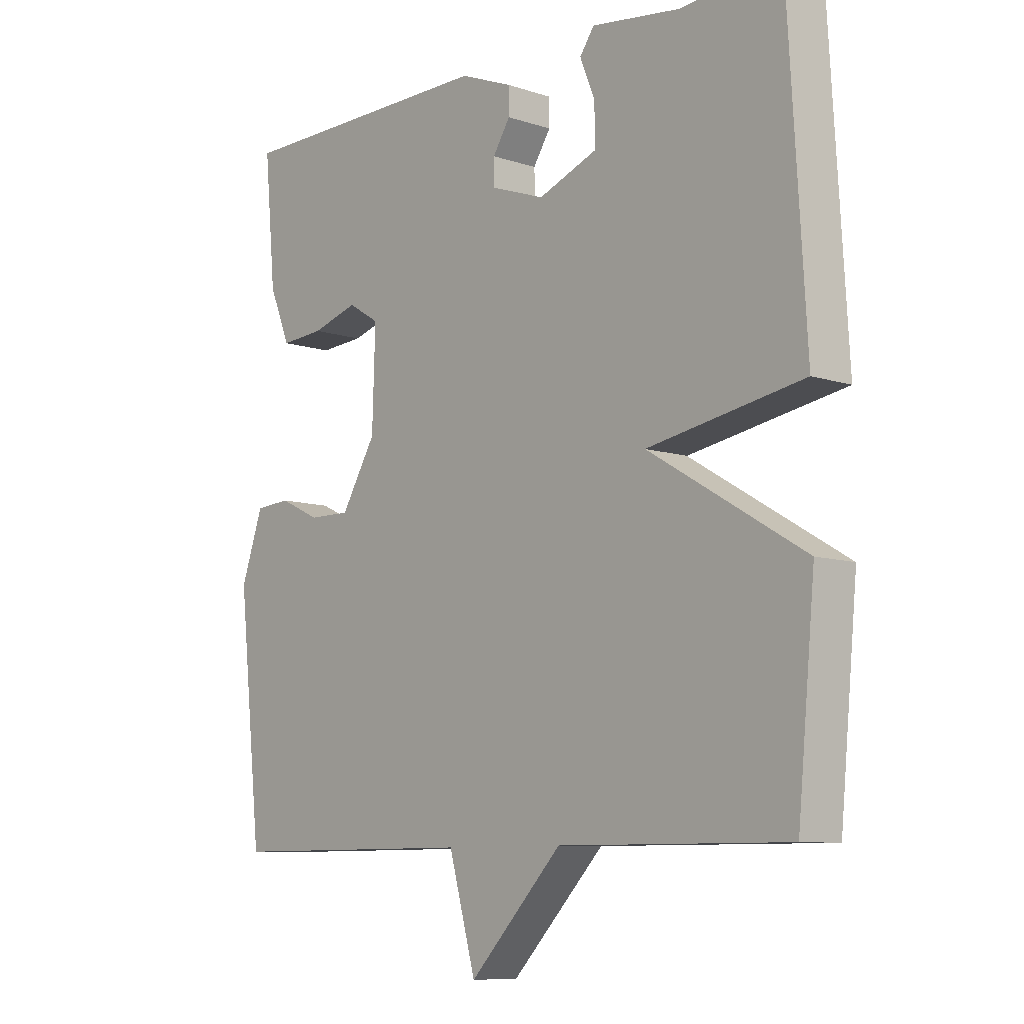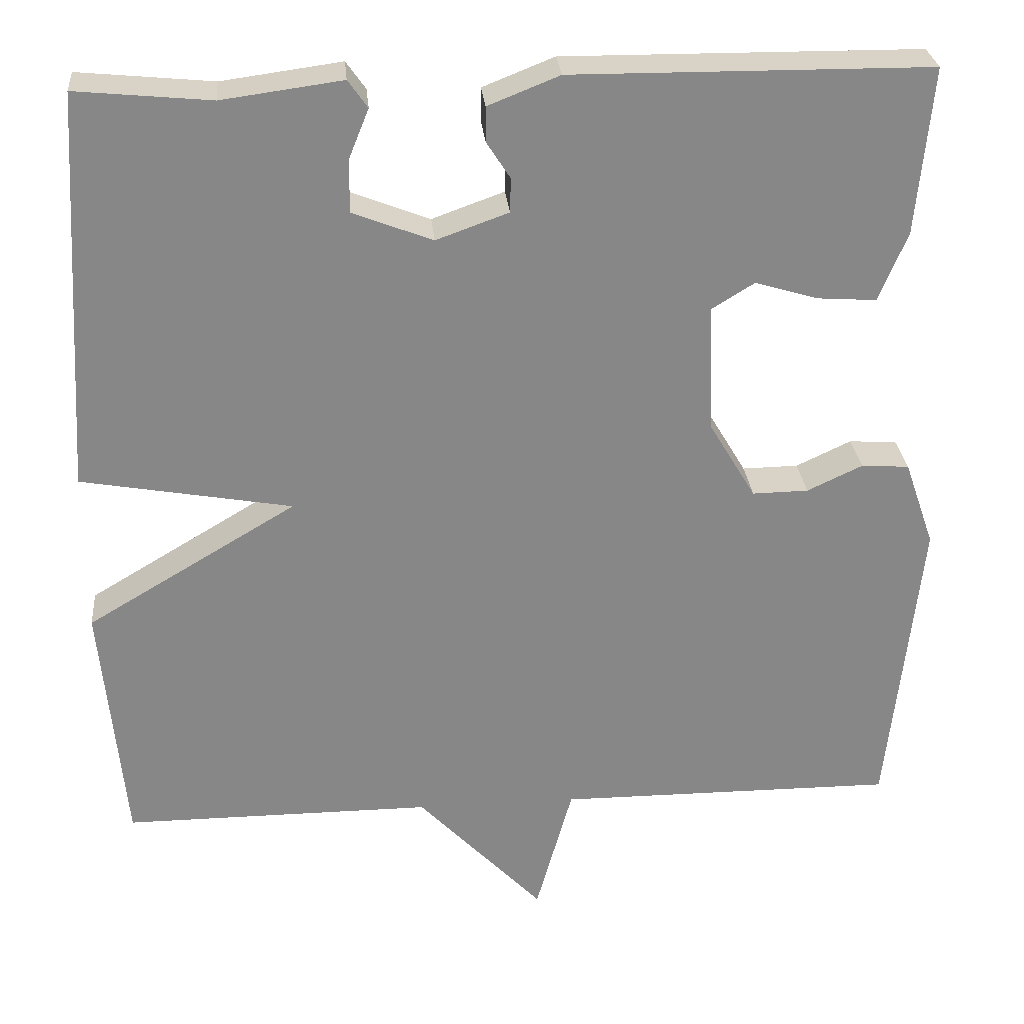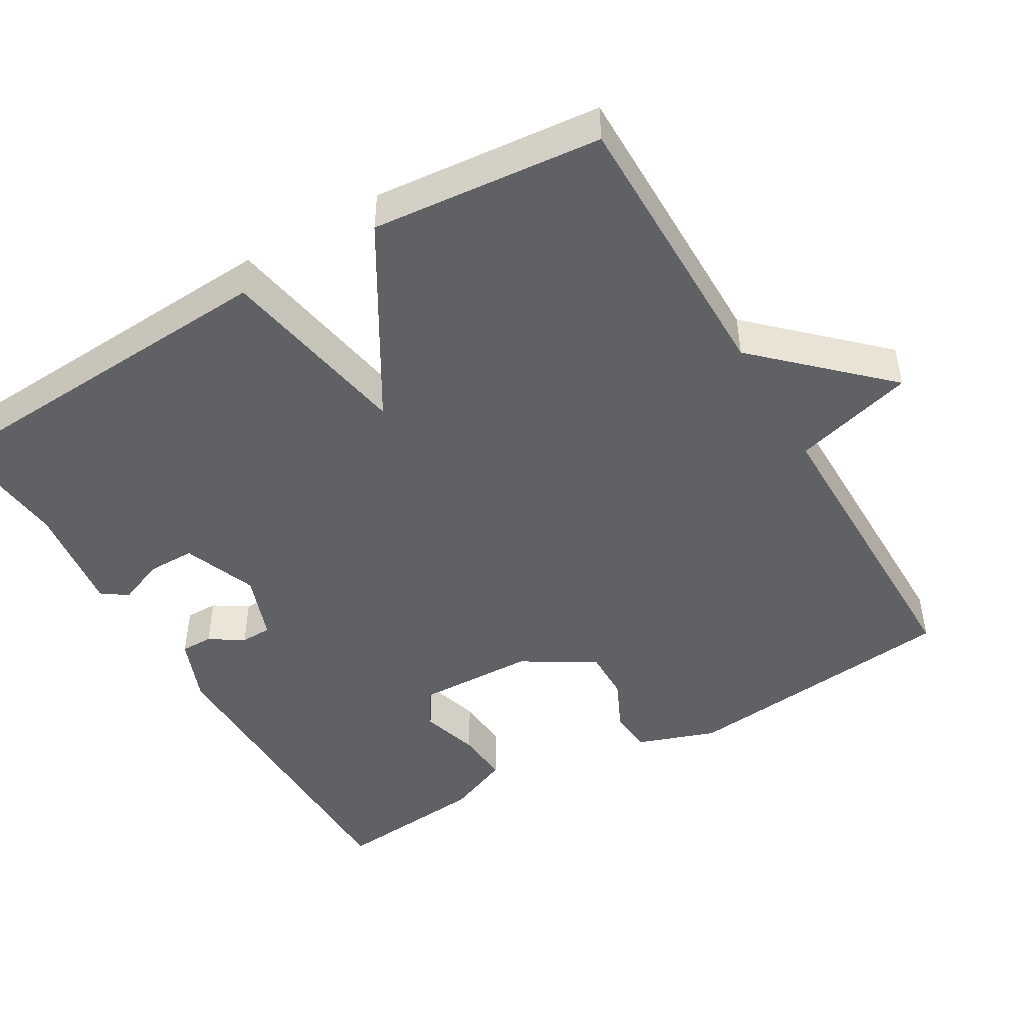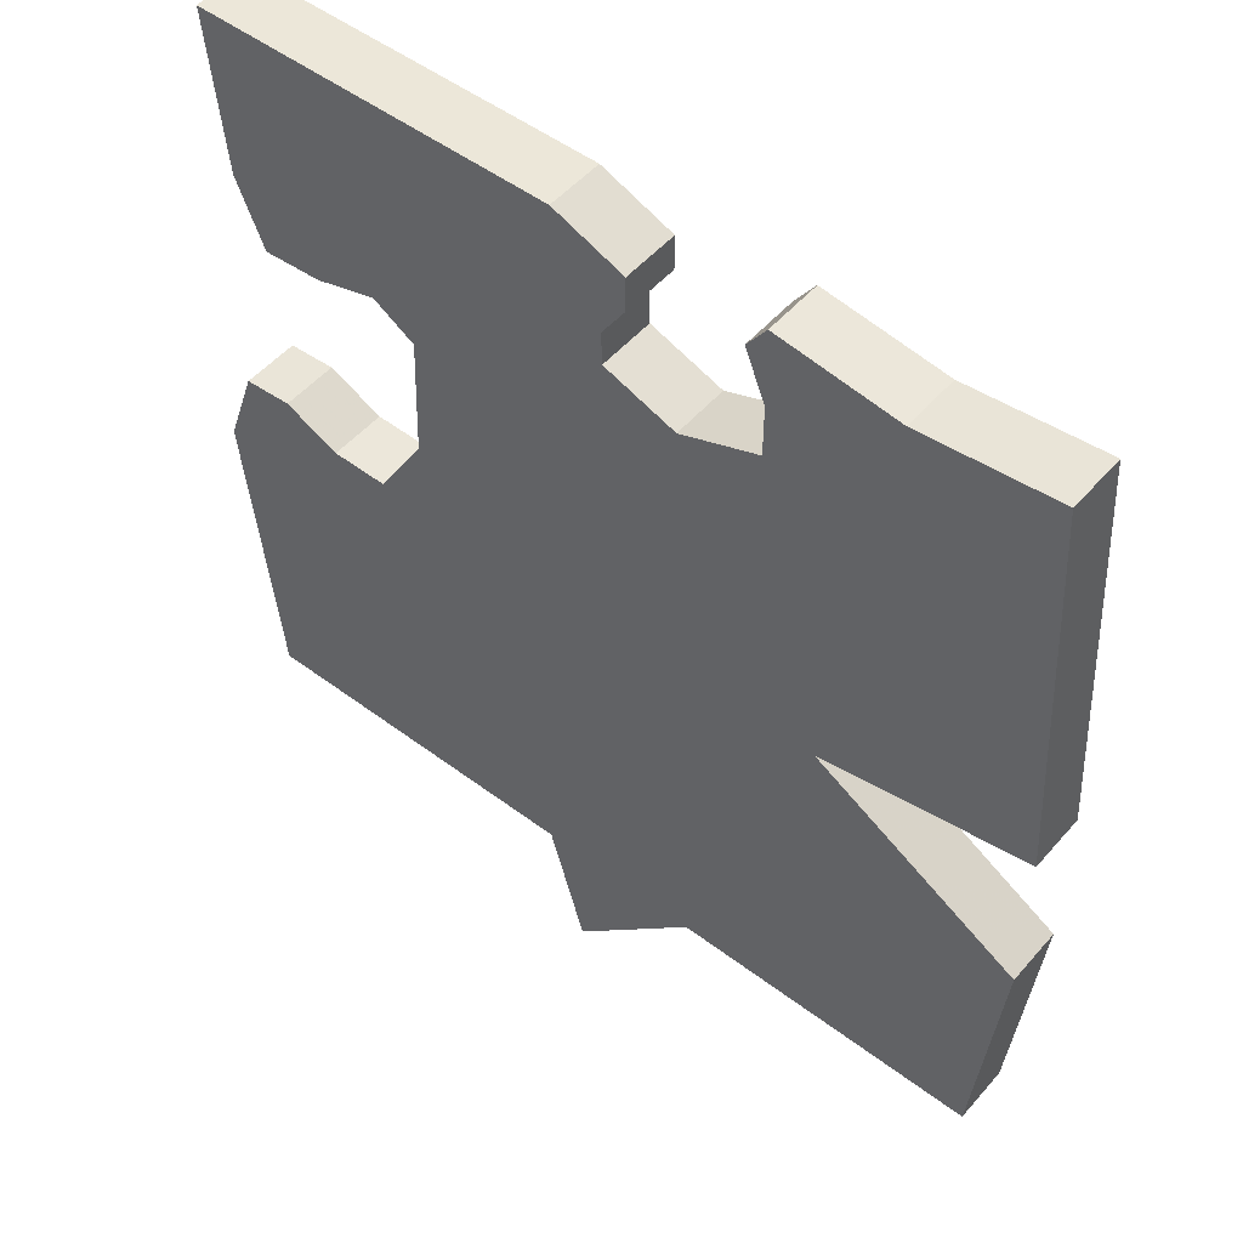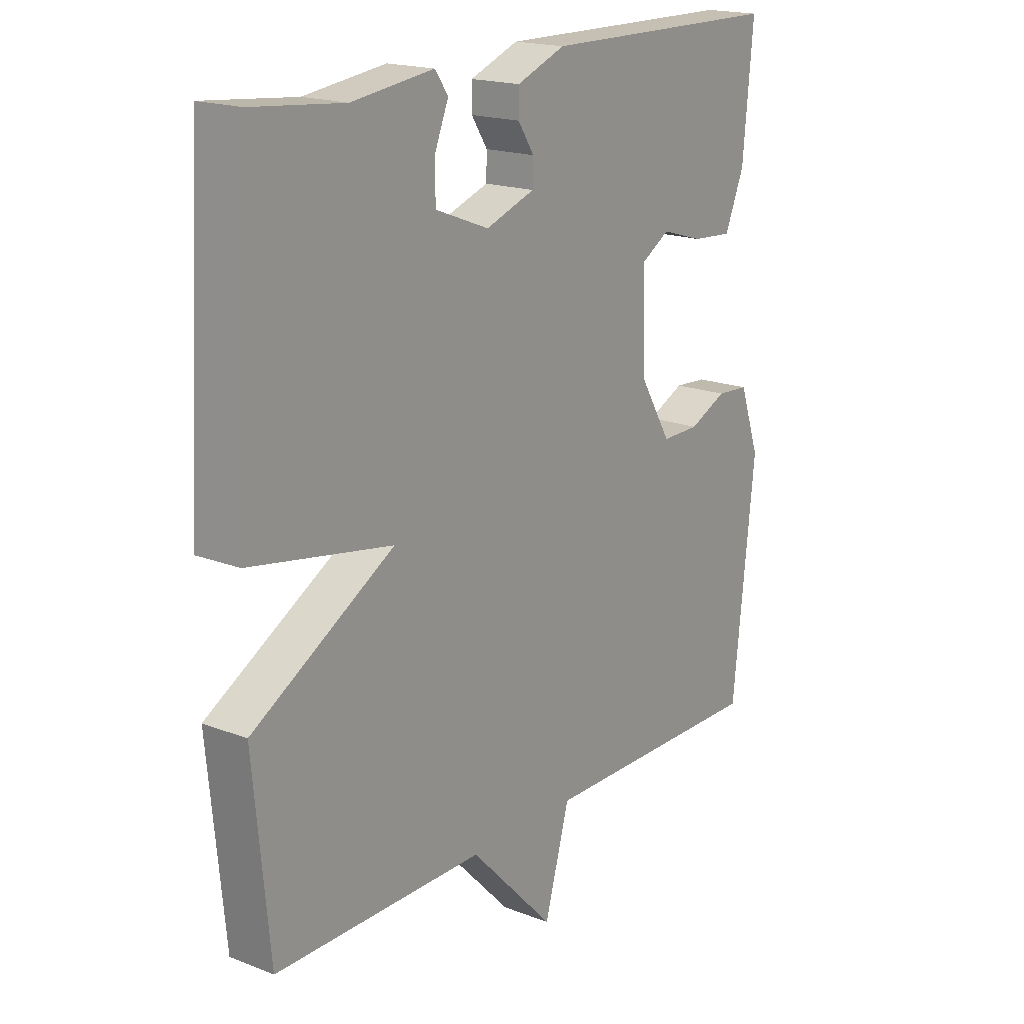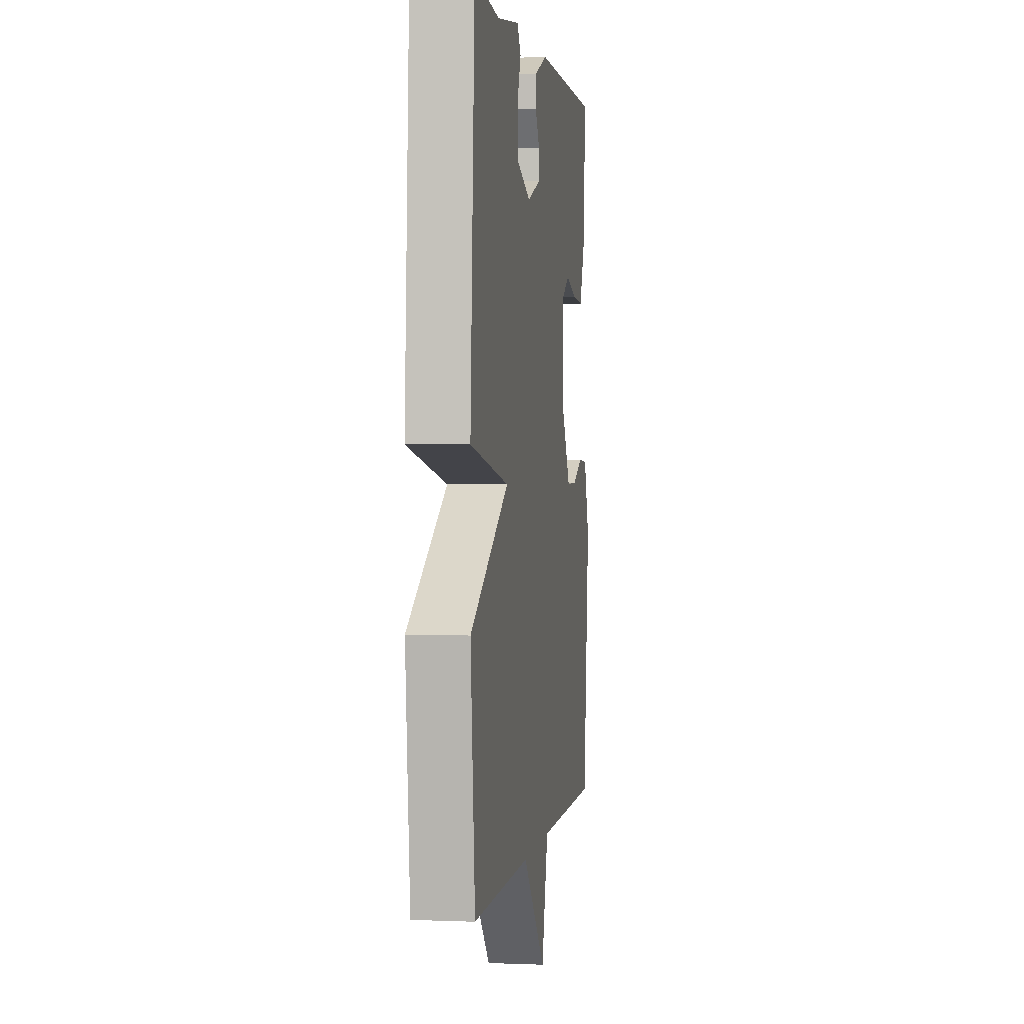
<metadata>
{"format":"obj","ext":"obj","renderer":"f3d","projection":"perspective","resolution":1024,"background":"white","views":[{"elev":-8.8,"azim":48.5,"up":"+Z"},{"elev":27.9,"azim":174.9,"up":"+Z"},{"elev":-46.9,"azim":120.4,"up":"+Y"},{"elev":51.1,"azim":39.4,"up":"+Z"},{"elev":18.4,"azim":126.8,"up":"+Z"},{"elev":1.6,"azim":98.4,"up":"+Z"}]}
</metadata>
<code>
v 0.5 0.07 -0.5
v 0.118 0.07 -0.499
v -0.037 0.07 -0.661
v -0.082 0.07 -0.499
v -0.5 0.07 -0.5
v -0.54 0.07 -0.125
v -0.503 0.07 -0.019
v -0.444 0.07 -0.015
v -0.376 0.07 -0.047
v -0.307 0.07 -0.048
v -0.249 0.07 0.049
v -0.244 0.07 0.206
v -0.296 0.07 0.238
v -0.373 0.07 0.215
v -0.446 0.07 0.21
v -0.481 0.07 0.295
v -0.5 0.07 0.5
v -0.06 0.07 0.503
v 0.028 0.07 0.468
v 0.028 0.07 0.425
v -0.001 0.07 0.38
v 0 0.07 0.338
v 0.089 0.07 0.306
v 0.187 0.07 0.344
v 0.187 0.07 0.408
v 0.162 0.07 0.47
v 0.186 0.07 0.504
v 0.334 0.07 0.484
v 0.5 0.07 0.5
v 0.529 0.07 0.007
v 0.27 0.07 -0.039
v 0.529 0.07 -0.193
v 0.5 0 -0.5
v 0.118 0 -0.499
v -0.037 0 -0.661
v -0.082 0 -0.499
v -0.5 0 -0.5
v -0.54 0 -0.125
v -0.503 0 -0.019
v -0.444 0 -0.015
v -0.376 0 -0.047
v -0.307 0 -0.048
v -0.249 0 0.049
v -0.244 0 0.206
v -0.296 0 0.238
v -0.373 0 0.215
v -0.446 0 0.21
v -0.481 0 0.295
v -0.5 0 0.5
v -0.06 0 0.503
v 0.028 0 0.468
v 0.028 0 0.425
v -0.001 0 0.38
v 0 0 0.338
v 0.089 0 0.306
v 0.187 0 0.344
v 0.187 0 0.408
v 0.162 0 0.47
v 0.186 0 0.504
v 0.334 0 0.484
v 0.5 0 0.5
v 0.529 0 0.007
v 0.27 0 -0.039
v 0.529 0 -0.193
f 31 32 1 2
f 28 29 30 31
f 2 3 4
f 31 2 4
f 28 31 4
f 25 26 27 28
f 24 25 28
f 24 28 4 5
f 23 24 5
f 22 23 5
f 21 22 5
f 19 20 21
f 18 19 21
f 17 18 21
f 16 17 21
f 15 16 21
f 14 15 21
f 13 14 21
f 12 13 21
f 11 12 21
f 10 11 21 5
f 9 10 5 6
f 6 7 8 9
f 34 33 64 63
f 63 62 61 60
f 36 35 34
f 36 34 63
f 36 63 60
f 60 59 58 57
f 60 57 56
f 37 36 60 56
f 37 56 55
f 37 55 54
f 37 54 53
f 53 52 51
f 53 51 50
f 53 50 49
f 53 49 48
f 53 48 47
f 53 47 46
f 53 46 45
f 53 45 44
f 53 44 43
f 37 53 43 42
f 38 37 42 41
f 41 40 39 38
f 1 33 34 2
f 2 34 35 3
f 3 35 36 4
f 4 36 37 5
f 5 37 38 6
f 6 38 39 7
f 7 39 40 8
f 8 40 41 9
f 9 41 42 10
f 10 42 43 11
f 11 43 44 12
f 12 44 45 13
f 13 45 46 14
f 14 46 47 15
f 15 47 48 16
f 16 48 49 17
f 17 49 50 18
f 18 50 51 19
f 19 51 52 20
f 20 52 53 21
f 21 53 54 22
f 22 54 55 23
f 23 55 56 24
f 24 56 57 25
f 25 57 58 26
f 26 58 59 27
f 27 59 60 28
f 28 60 61 29
f 29 61 62 30
f 30 62 63 31
f 31 63 64 32
f 32 64 33 1

</code>
